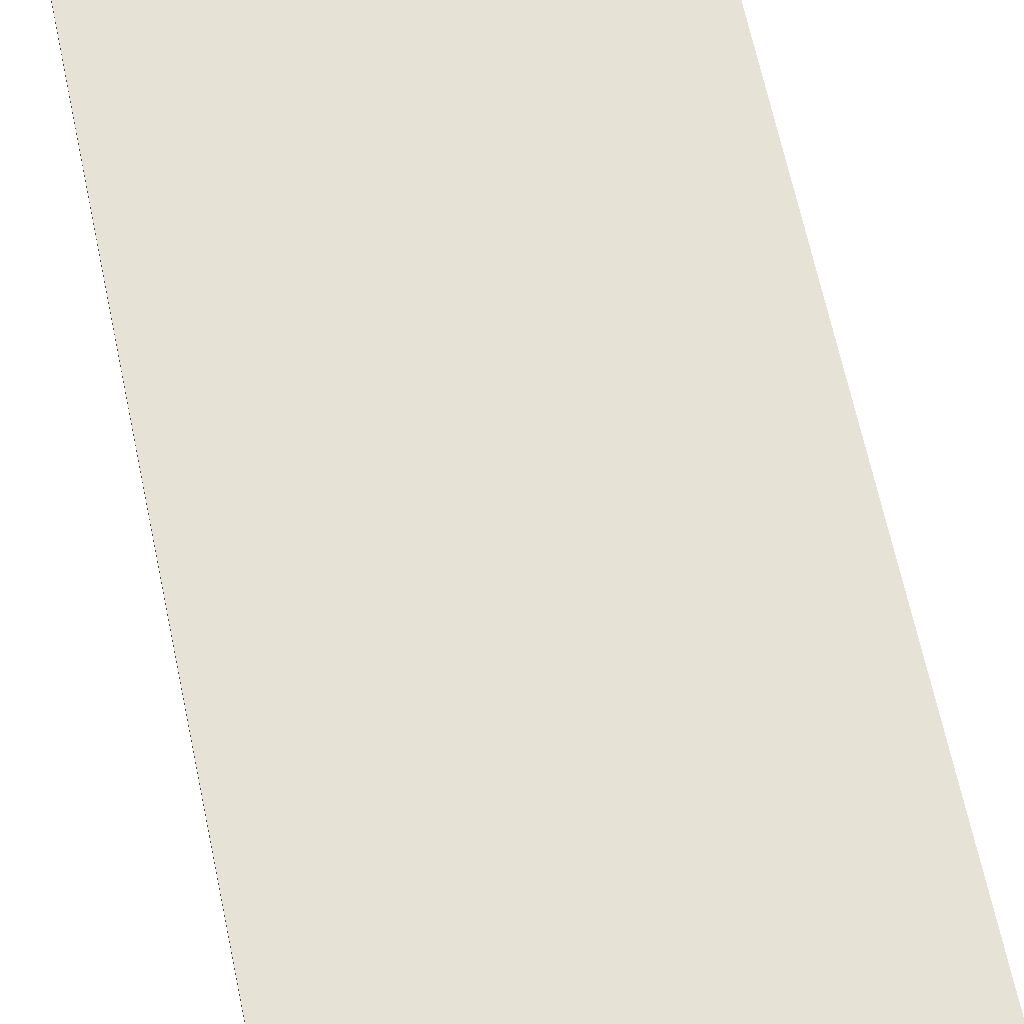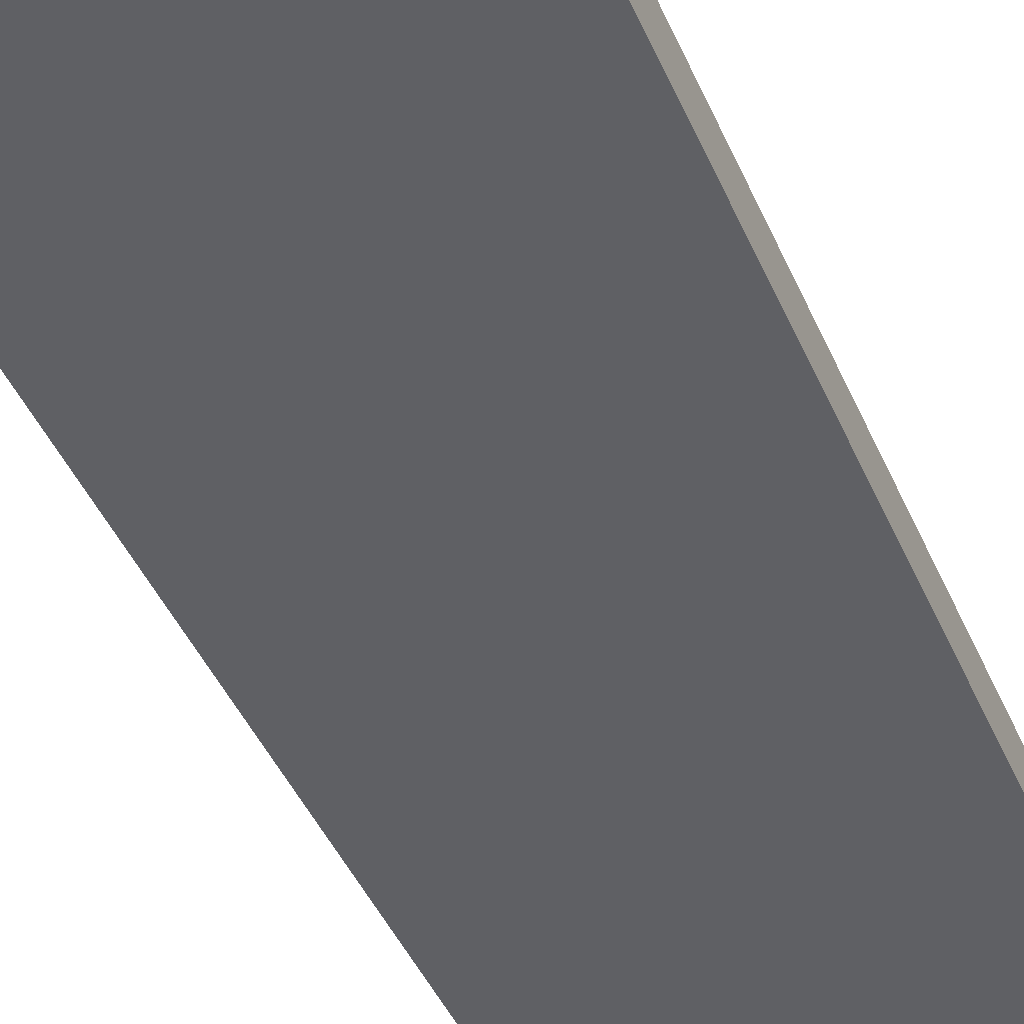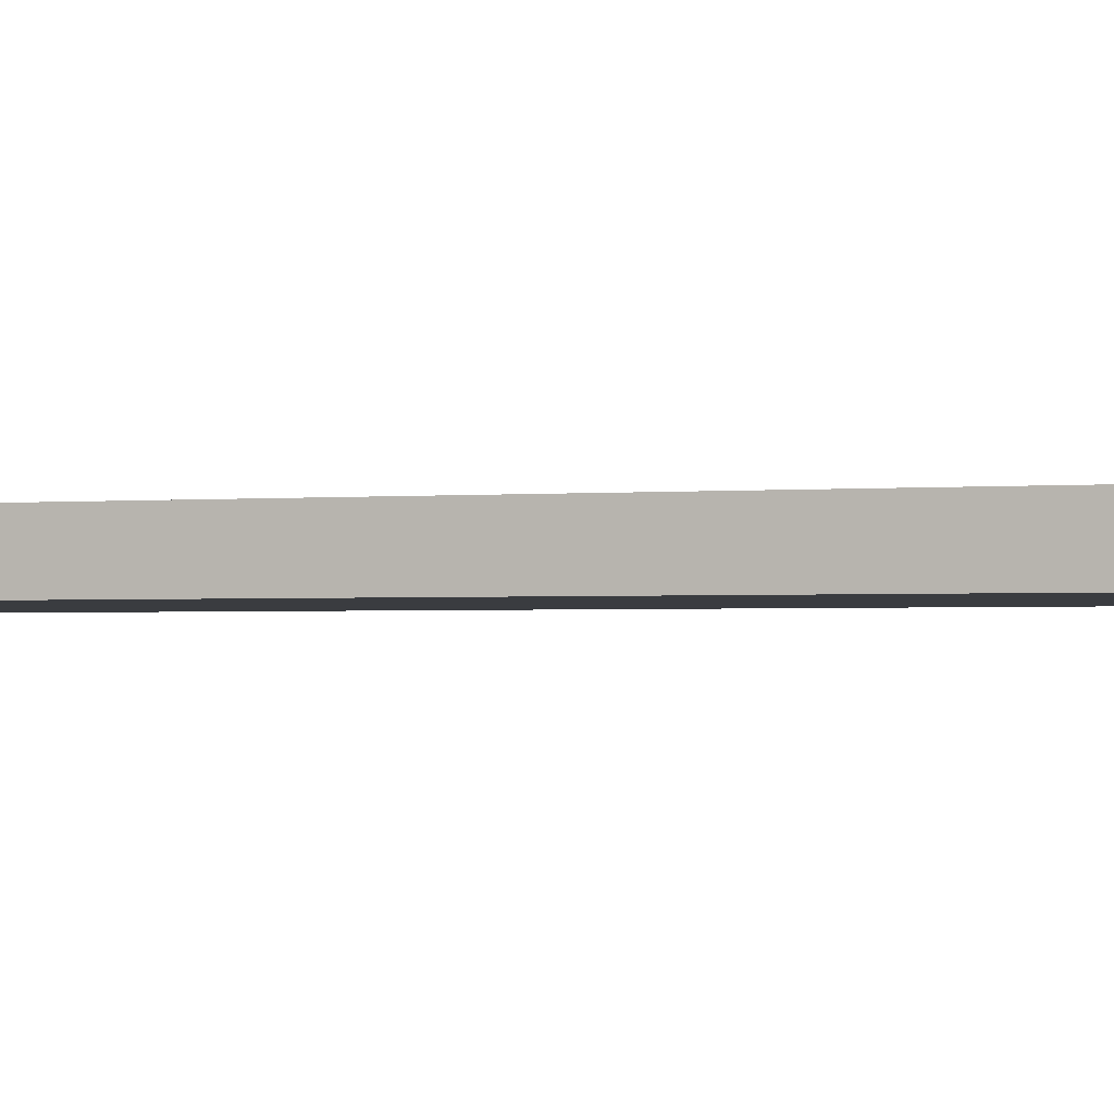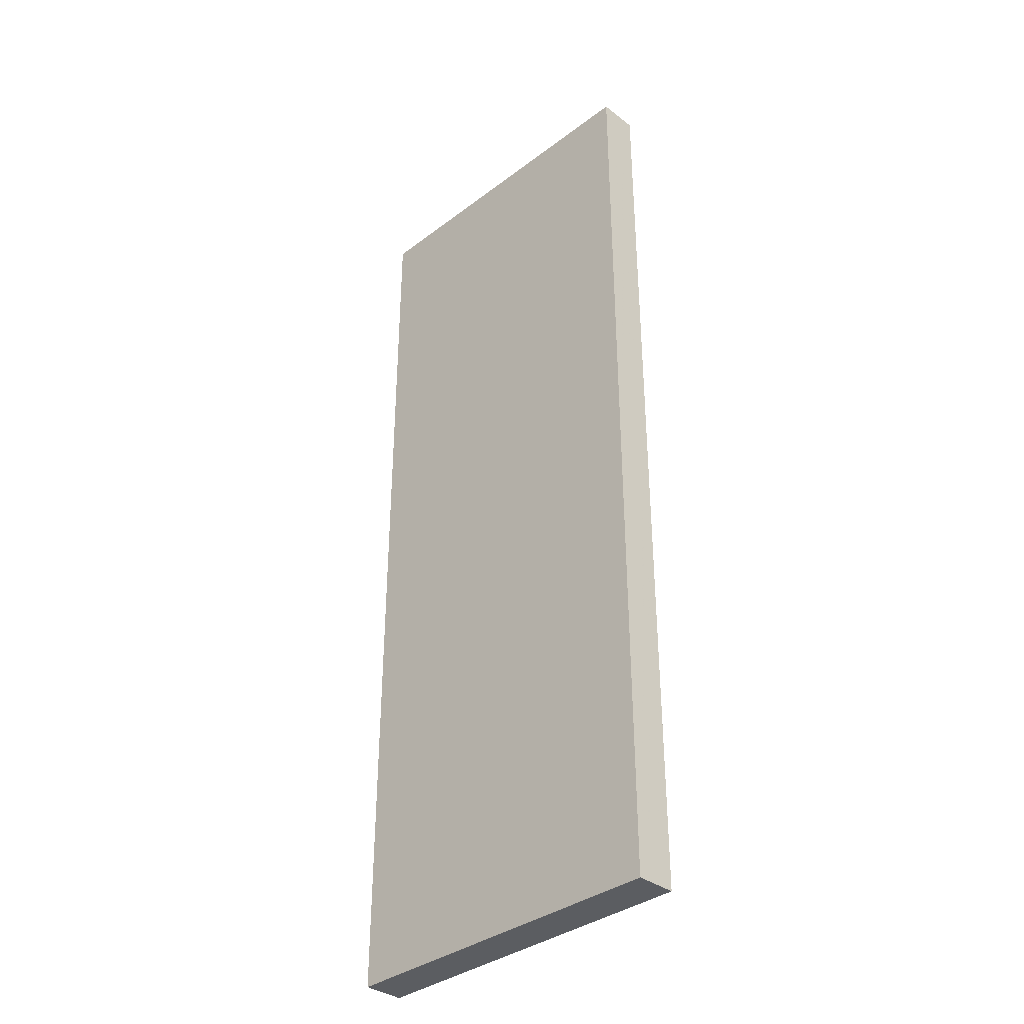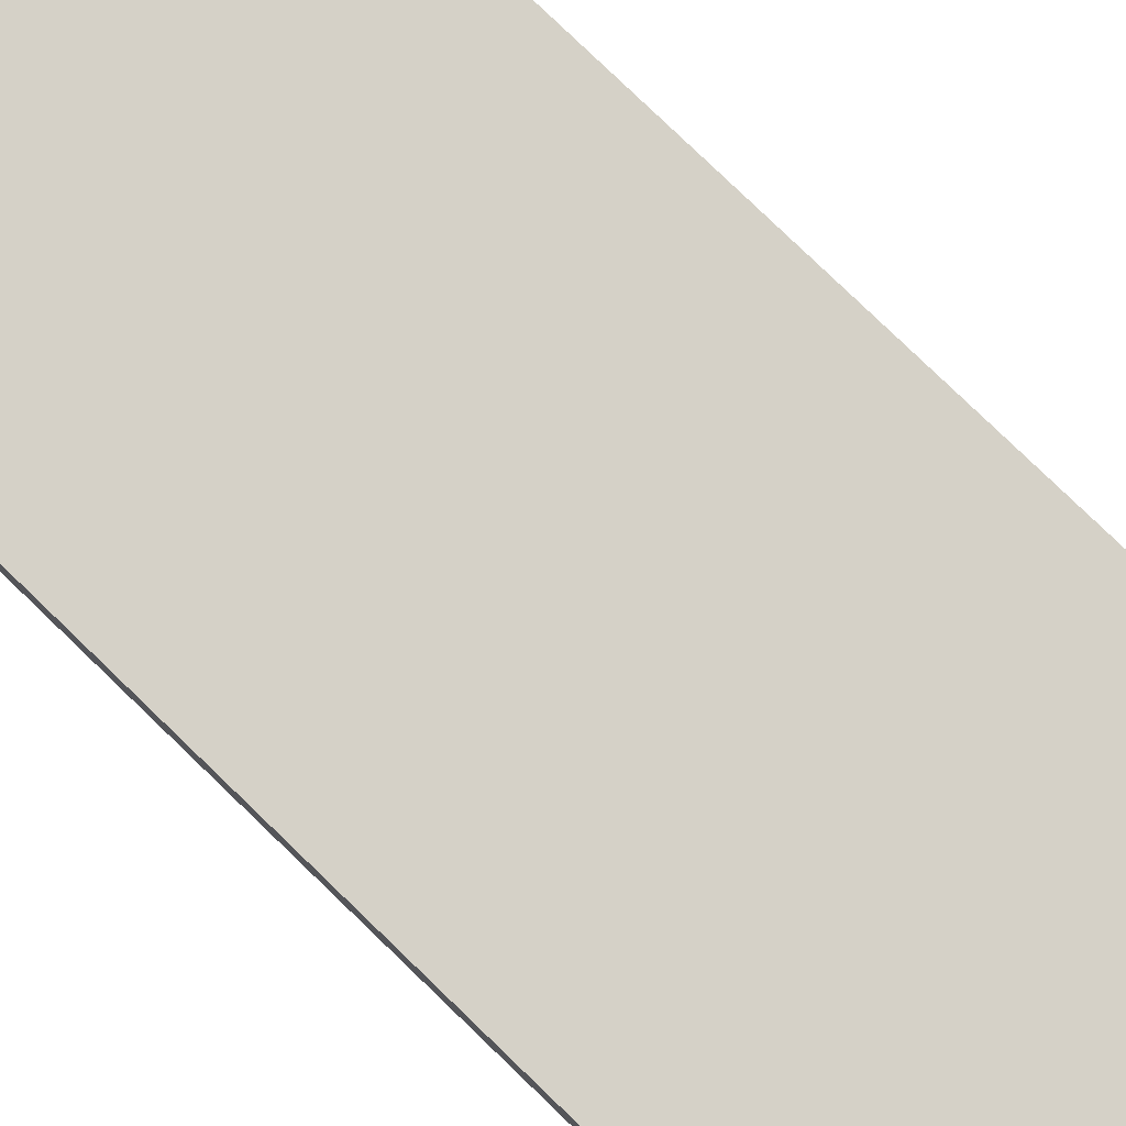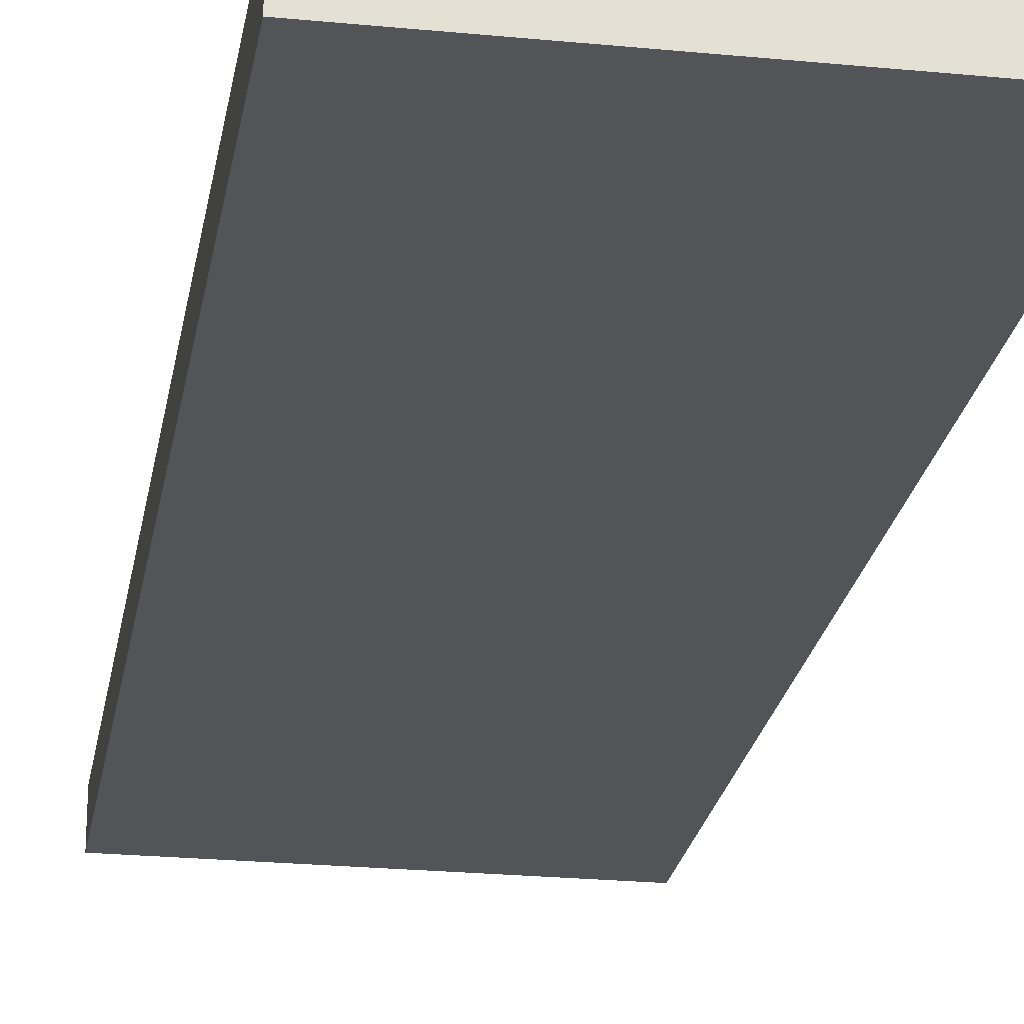
<metadata>
{"format":"obj","ext":"obj","renderer":"f3d","projection":"perspective","resolution":1024,"background":"white","views":[{"elev":63.9,"azim":168.2,"up":"+Z"},{"elev":-44.2,"azim":22.5,"up":"+Z"},{"elev":-1.5,"azim":-67.8,"up":"+Z"},{"elev":-36.5,"azim":44.4,"up":"+Y"},{"elev":79.4,"azim":134.0,"up":"+Z"},{"elev":-23.5,"azim":170.7,"up":"+Z"}]}
</metadata>
<code>
o 388
v 2206 1866 13.21
v 2206 1866 13.21
v 2206 1866 13.21
v 2206 1866 13.2
v 2206 1866 13.2
v 2206 1866 13.2
v 2206 1866 13.21
v 2206 1866 13.21
v 2206 1866 13.21
v 2206 1866 13.2
v 2206 1866 13.21
v 2206 1866 13.2
v 2206 1866 13.2
v 2206 1866 13.2
v 2206 1866 13.2
v 2206 1866 13.2
v 2206 1866 13.21
v 2206 1866 13.2
v 2206 1866 13.21
v 2206 1866 13.2
v 2206 1866 13.2
v 2206 1866 13.21
v 2206 1866 13.2
v 2206 1866 13.2
v 2206 1866 13.21
v 2206 1866 13.21
v 2206 1866 13.2
v 2206 1866 13.21
v 2206 1866 13.21
f 1 2 3
f 1 4 5
f 6 2 7
f 8 9 7
f 10 7 11
f 12 13 14
f 14 15 16
f 17 15 18
f 19 20 21
f 22 23 20
f 24 25 26
f 27 28 29

</code>
